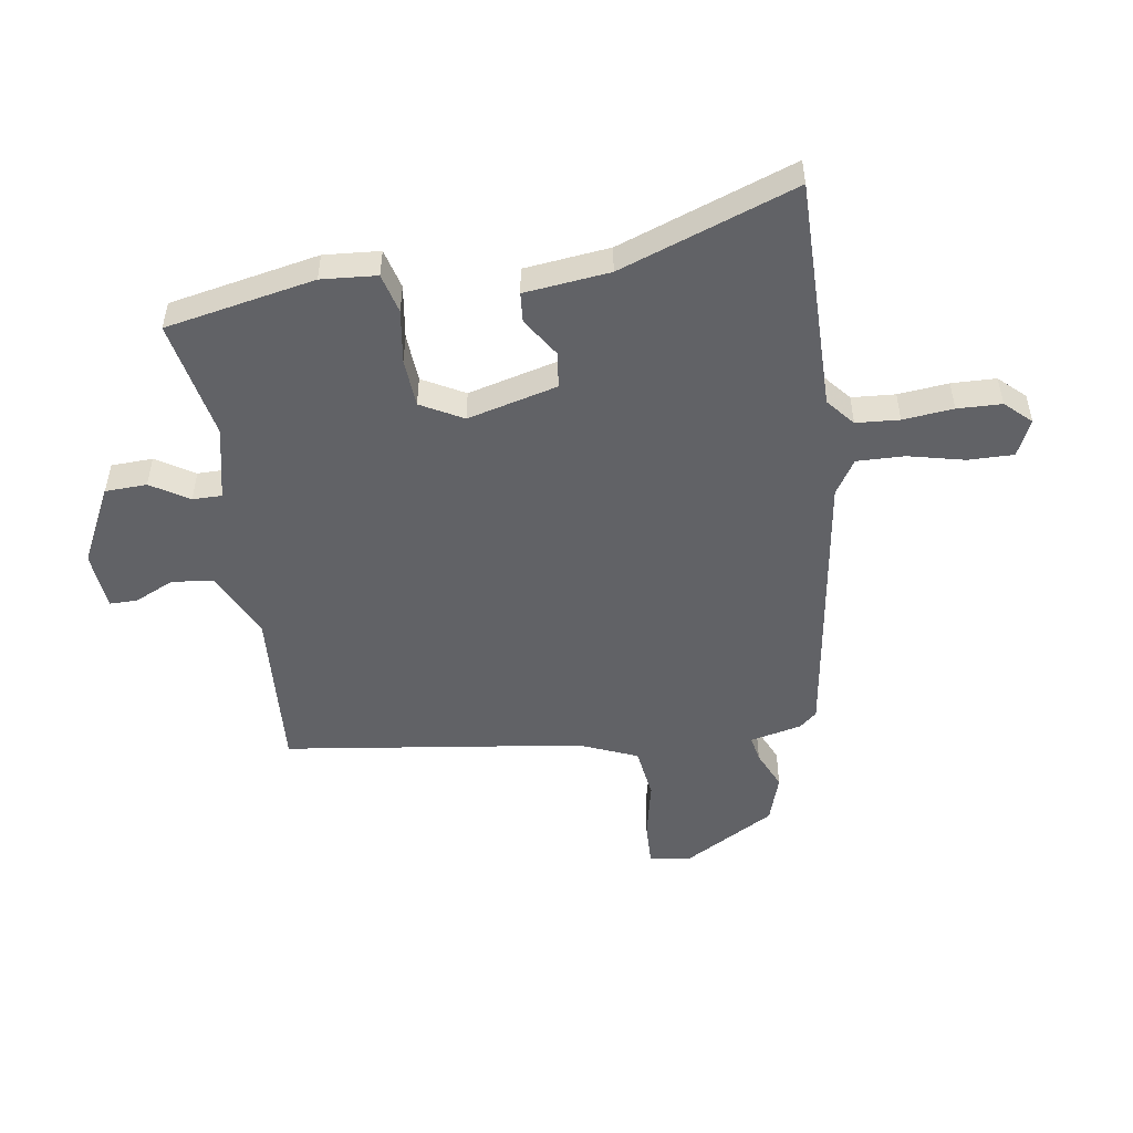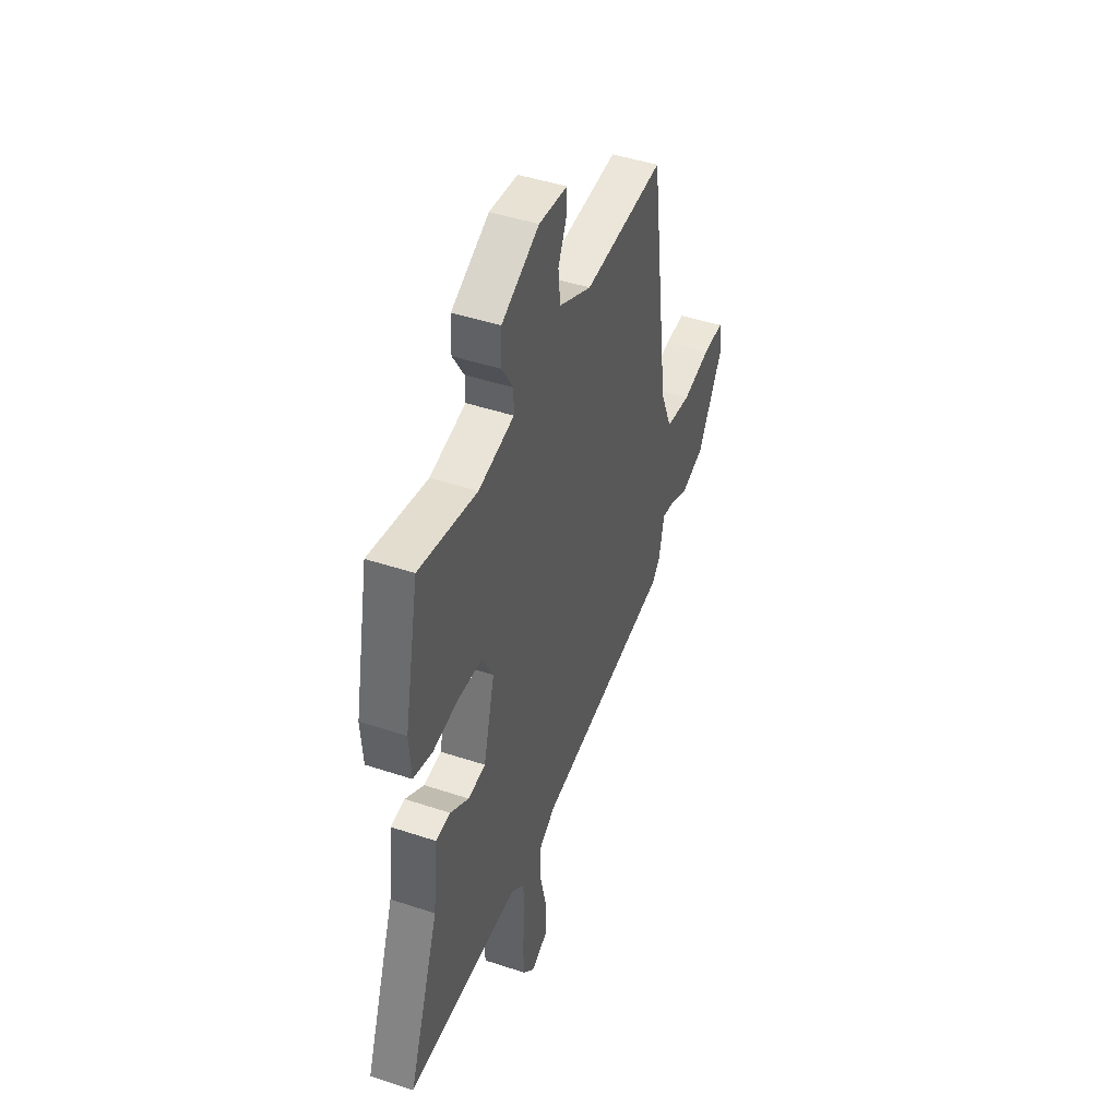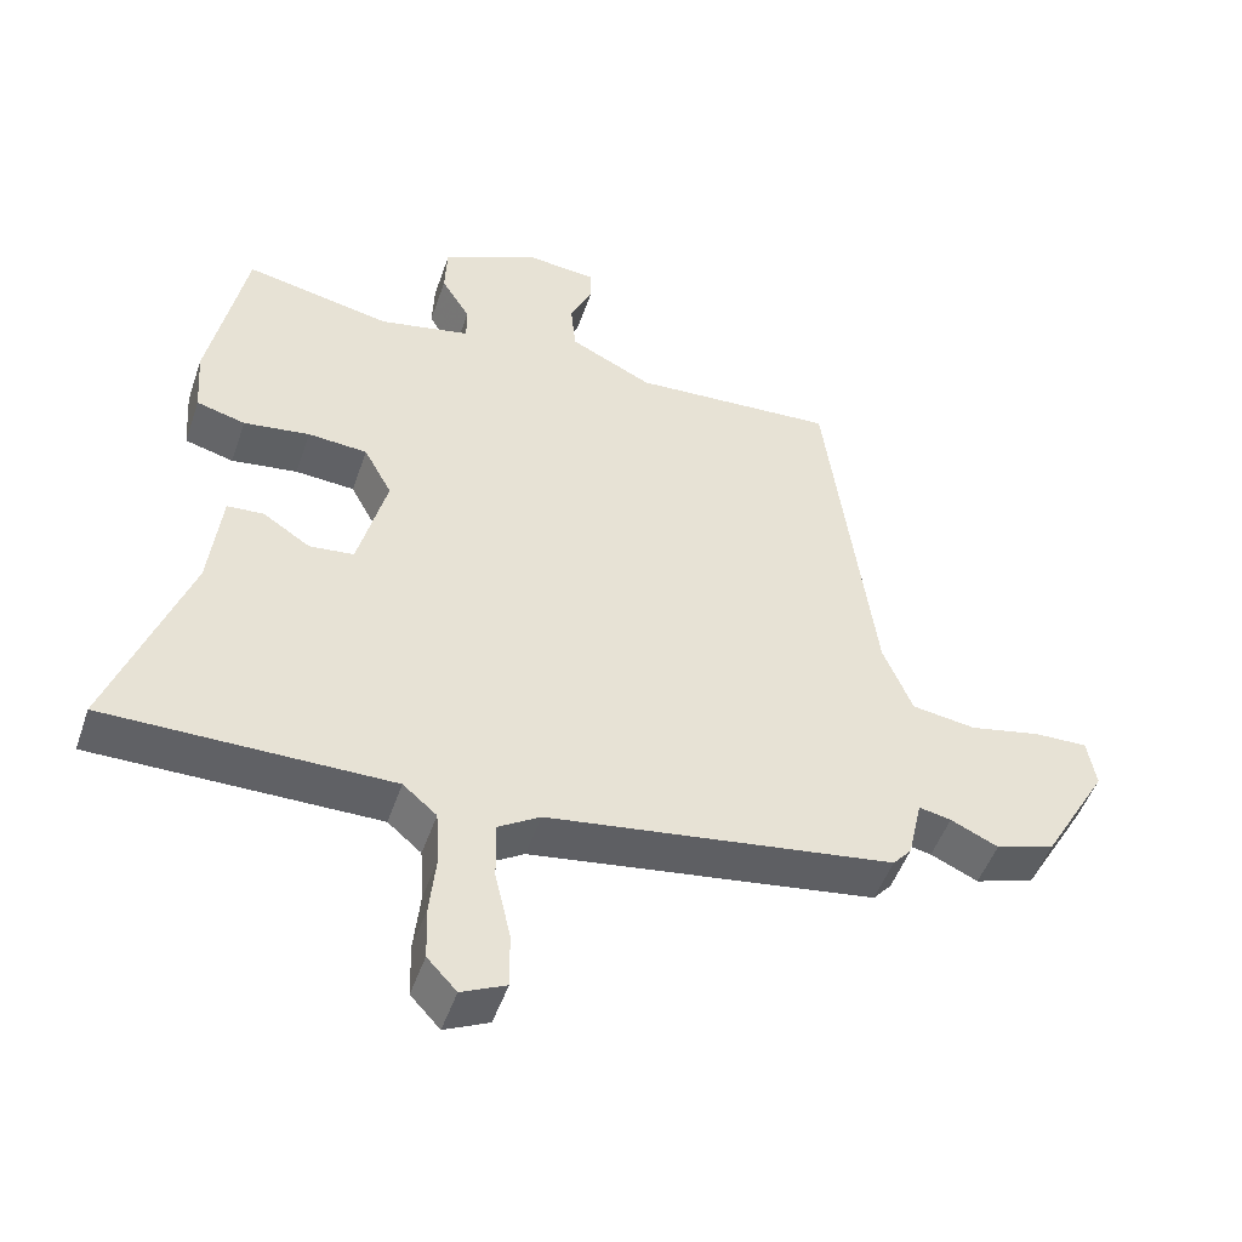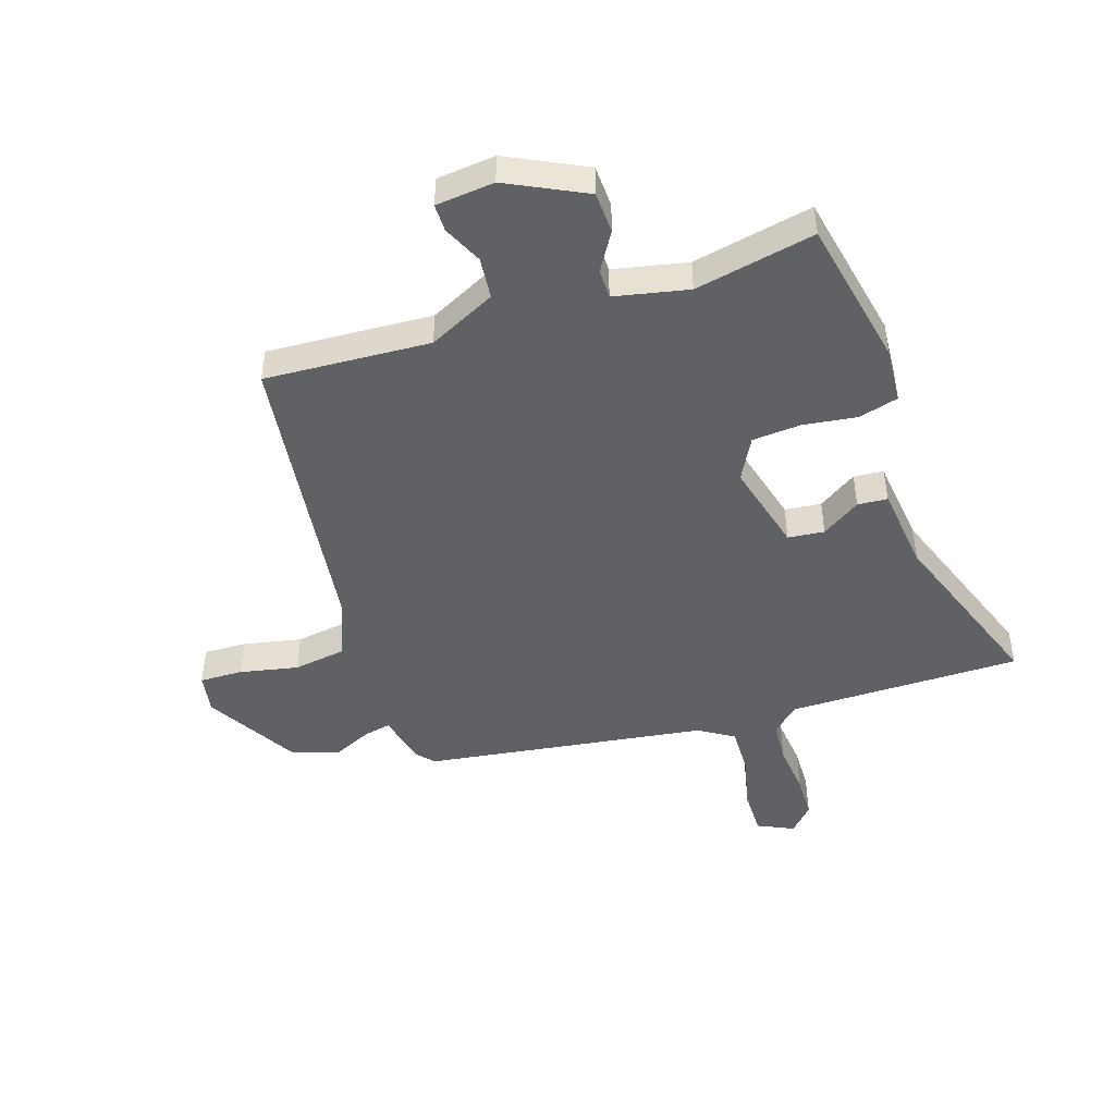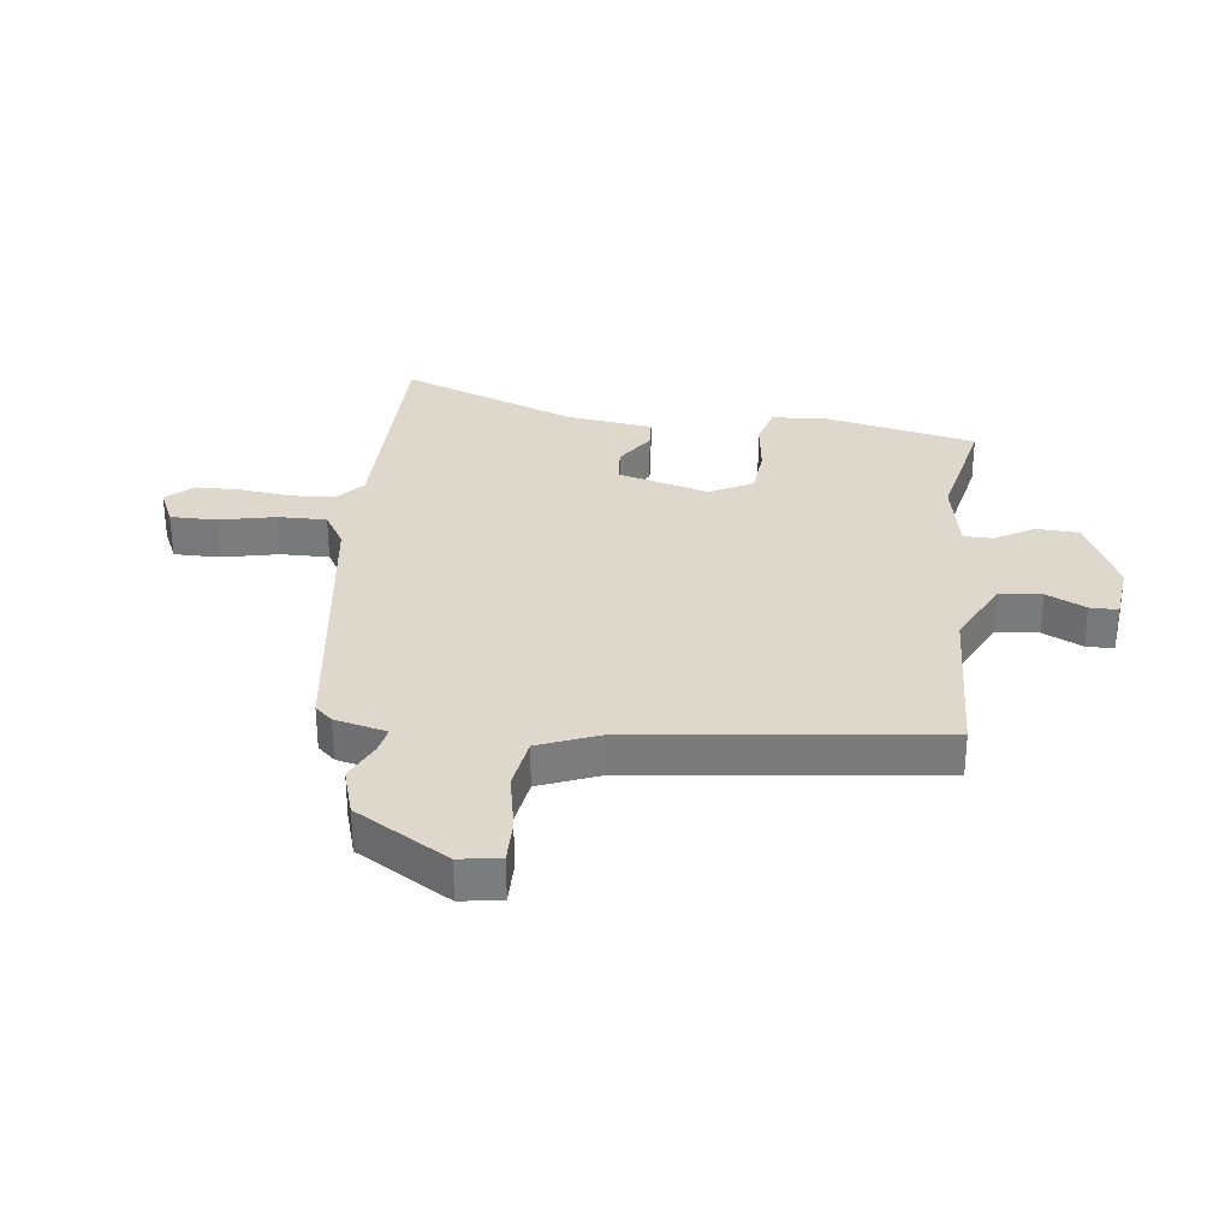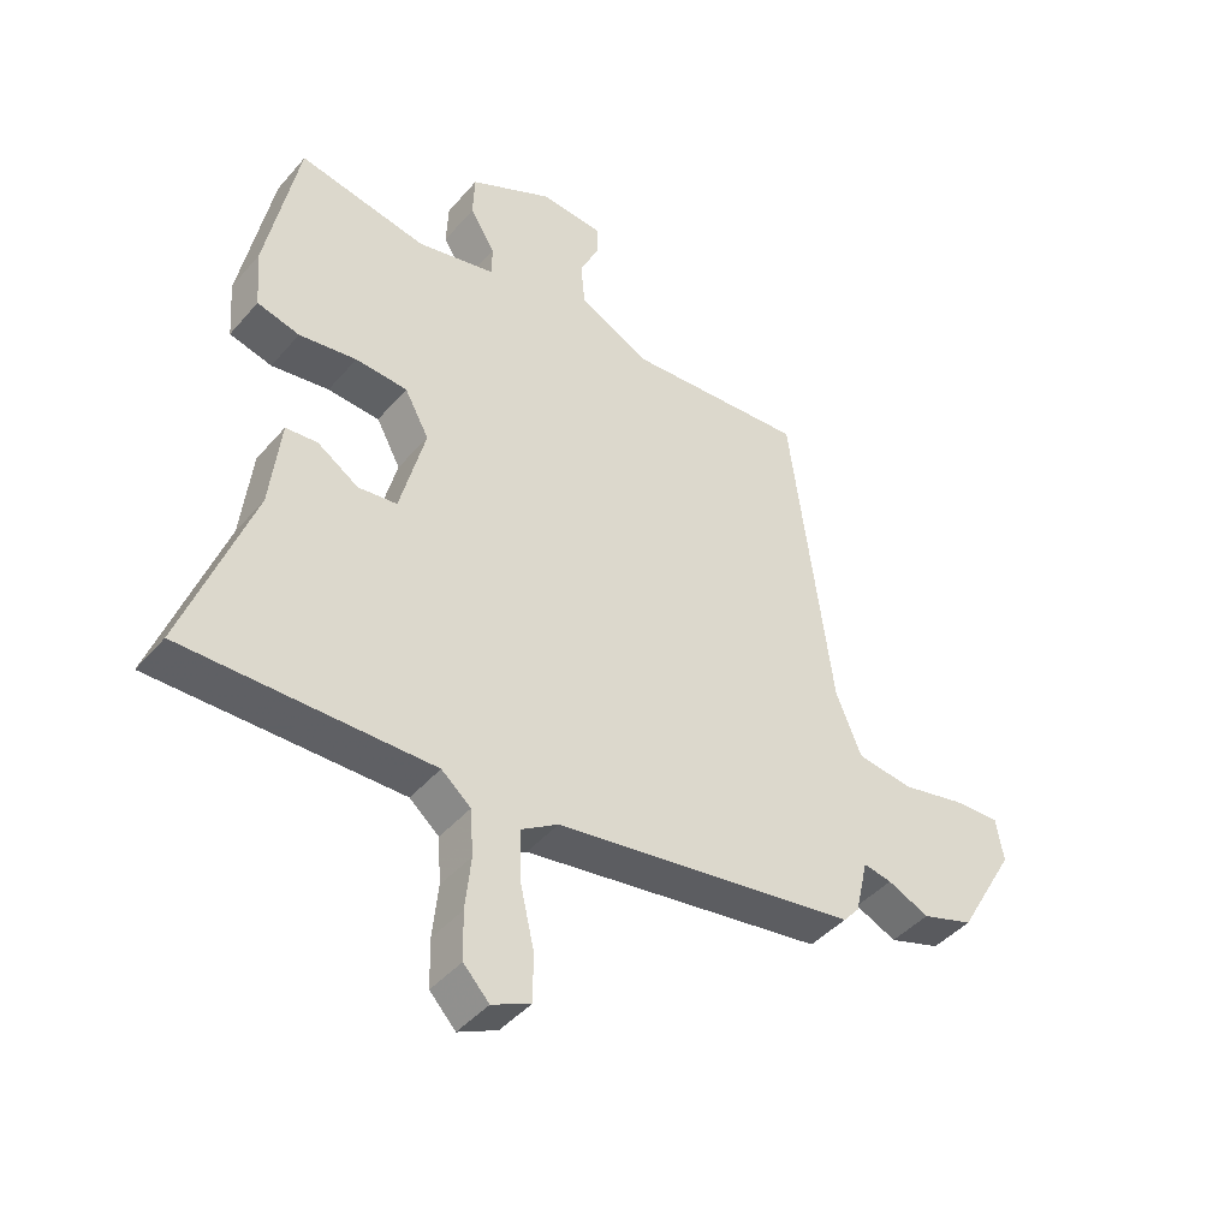
<metadata>
{"format":"obj","ext":"obj","renderer":"f3d","projection":"perspective","resolution":1024,"background":"white","views":[{"elev":-50.7,"azim":98.5,"up":"+Y"},{"elev":45.2,"azim":111.1,"up":"+Z"},{"elev":-49.1,"azim":161.3,"up":"+Z"},{"elev":-46.7,"azim":18.3,"up":"+Y"},{"elev":31.5,"azim":-82.4,"up":"+Y"},{"elev":-43.3,"azim":142.7,"up":"+Z"}]}
</metadata>
<code>
v 0.463 0.07 0.493
v 0.514 0.07 0.238
v 0.507 0.07 0.143
v 0.439 0.07 0.125
v 0.347 0.07 0.138
v 0.264 0.07 0.132
v 0.225 0.07 0.06
v 0.265 0.07 -0.094
v 0.327 0.07 -0.101
v 0.393 0.07 -0.058
v 0.444 0.07 -0.062
v 0.461 0.07 -0.208
v 0.57 0.07 -0.508
v 0.173 0.07 -0.507
v 0.126 0.07 -0.547
v 0.121 0.07 -0.621
v 0.13 0.07 -0.707
v 0.128 0.07 -0.783
v 0.087 0.07 -0.827
v 0.025 0.07 -0.798
v 0.026 0.07 -0.72
v 0.048 0.07 -0.625
v 0.05 0.07 -0.543
v -0.009 0.07 -0.506
v -0.492 0.07 -0.435
v -0.518 0.07 -0.405
v -0.538 0.07 -0.317
v -0.583 0.07 -0.326
v -0.649 0.07 -0.356
v -0.731 0.07 -0.33
v -0.822 0.07 -0.172
v -0.81 0.07 -0.103
v -0.736 0.07 -0.105
v -0.636 0.07 -0.126
v -0.547 0.07 -0.113
v -0.506 0.07 -0.014
v -0.438 0.07 0.497
v -0.155 0.07 0.48
v -0.04 0.07 0.536
v -0.033 0.07 0.607
v -0.064 0.07 0.674
v -0.064 0.07 0.721
v 0.036 0.07 0.731
v 0.169 0.07 0.665
v 0.172 0.07 0.594
v 0.132 0.07 0.529
v 0.132 0.07 0.479
v 0.258 0.07 0.452
v 0.463 0 0.493
v 0.514 0 0.238
v 0.507 0 0.143
v 0.439 0 0.125
v 0.347 0 0.138
v 0.264 0 0.132
v 0.225 0 0.06
v 0.265 0 -0.094
v 0.327 0 -0.101
v 0.393 0 -0.058
v 0.444 0 -0.062
v 0.461 0 -0.208
v 0.57 0 -0.508
v 0.173 0 -0.507
v 0.126 0 -0.547
v 0.121 0 -0.621
v 0.13 0 -0.707
v 0.128 0 -0.783
v 0.087 0 -0.827
v 0.025 0 -0.798
v 0.026 0 -0.72
v 0.048 0 -0.625
v 0.05 0 -0.543
v -0.009 0 -0.506
v -0.492 0 -0.435
v -0.518 0 -0.405
v -0.538 0 -0.317
v -0.583 0 -0.326
v -0.649 0 -0.356
v -0.731 0 -0.33
v -0.822 0 -0.172
v -0.81 0 -0.103
v -0.736 0 -0.105
v -0.636 0 -0.126
v -0.547 0 -0.113
v -0.506 0 -0.014
v -0.438 0 0.497
v -0.155 0 0.48
v -0.04 0 0.536
v -0.033 0 0.607
v -0.064 0 0.674
v -0.064 0 0.721
v 0.036 0 0.731
v 0.169 0 0.665
v 0.172 0 0.594
v 0.132 0 0.529
v 0.132 0 0.479
v 0.258 0 0.452
f 44 45 46
f 43 44 46
f 42 43 46
f 41 42 46
f 40 41 46
f 39 40 46 47
f 38 39 47
f 36 37 38
f 38 47 48
f 36 38 48
f 35 36 48
f 32 33 34
f 31 32 34
f 30 31 34
f 29 30 34
f 28 29 34
f 27 28 34 35
f 27 35 48
f 26 27 48
f 25 26 48
f 24 25 48
f 20 21 22
f 19 20 22
f 18 19 22
f 17 18 22
f 16 17 22
f 15 16 22 23
f 23 24 48
f 15 23 48
f 14 15 48
f 9 10 11 12
f 12 13 14
f 9 12 14
f 8 9 14
f 3 4 5
f 2 3 5
f 1 2 5
f 48 1 5
f 48 5 6
f 7 8 14
f 7 14 48
f 6 7 48
f 94 93 92
f 94 92 91
f 94 91 90
f 94 90 89
f 94 89 88
f 95 94 88 87
f 95 87 86
f 86 85 84
f 96 95 86
f 96 86 84
f 96 84 83
f 82 81 80
f 82 80 79
f 82 79 78
f 82 78 77
f 82 77 76
f 83 82 76 75
f 96 83 75
f 96 75 74
f 96 74 73
f 96 73 72
f 70 69 68
f 70 68 67
f 70 67 66
f 70 66 65
f 70 65 64
f 71 70 64 63
f 96 72 71
f 96 71 63
f 96 63 62
f 60 59 58 57
f 62 61 60
f 62 60 57
f 62 57 56
f 53 52 51
f 53 51 50
f 53 50 49
f 53 49 96
f 54 53 96
f 62 56 55
f 96 62 55
f 96 55 54
f 1 49 50 2
f 2 50 51 3
f 3 51 52 4
f 4 52 53 5
f 5 53 54 6
f 6 54 55 7
f 7 55 56 8
f 8 56 57 9
f 9 57 58 10
f 10 58 59 11
f 11 59 60 12
f 12 60 61 13
f 13 61 62 14
f 14 62 63 15
f 15 63 64 16
f 16 64 65 17
f 17 65 66 18
f 18 66 67 19
f 19 67 68 20
f 20 68 69 21
f 21 69 70 22
f 22 70 71 23
f 23 71 72 24
f 24 72 73 25
f 25 73 74 26
f 26 74 75 27
f 27 75 76 28
f 28 76 77 29
f 29 77 78 30
f 30 78 79 31
f 31 79 80 32
f 32 80 81 33
f 33 81 82 34
f 34 82 83 35
f 35 83 84 36
f 36 84 85 37
f 37 85 86 38
f 38 86 87 39
f 39 87 88 40
f 40 88 89 41
f 41 89 90 42
f 42 90 91 43
f 43 91 92 44
f 44 92 93 45
f 45 93 94 46
f 46 94 95 47
f 47 95 96 48
f 48 96 49 1

</code>
